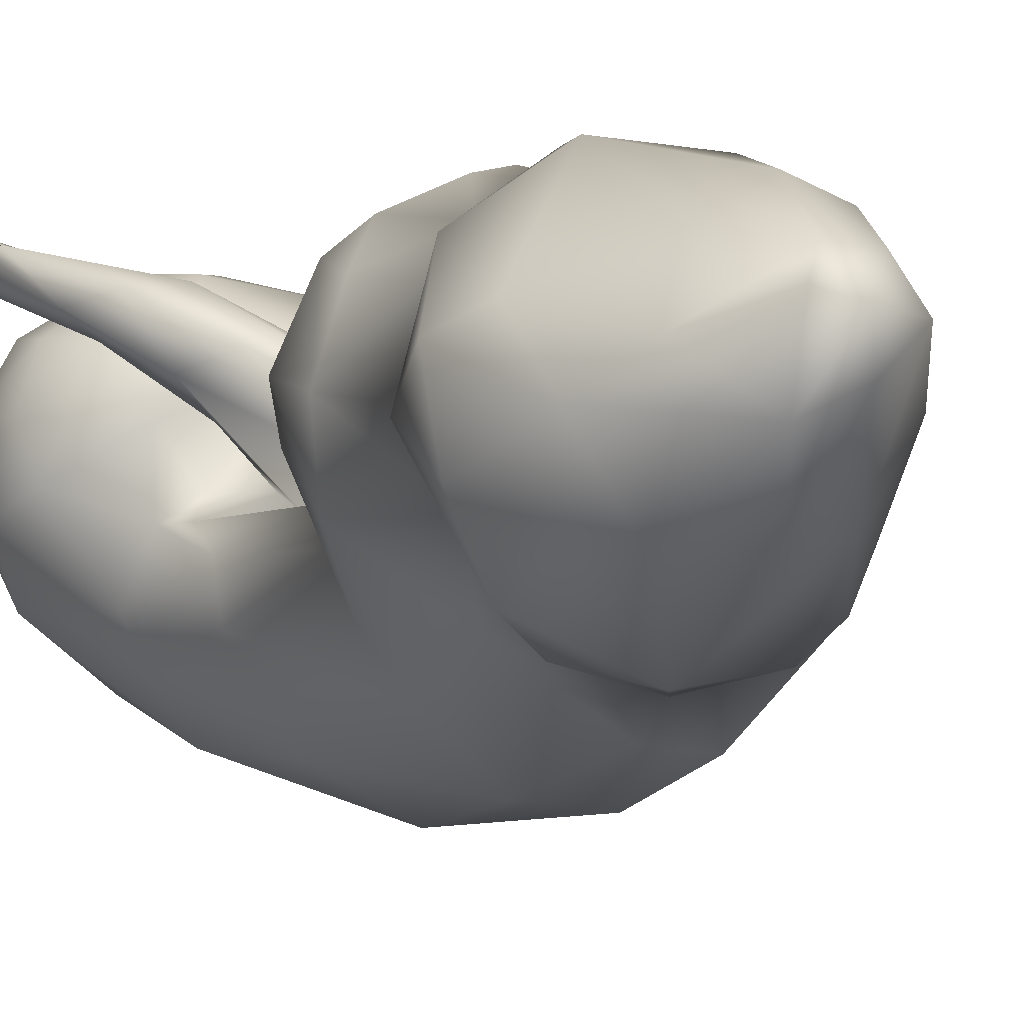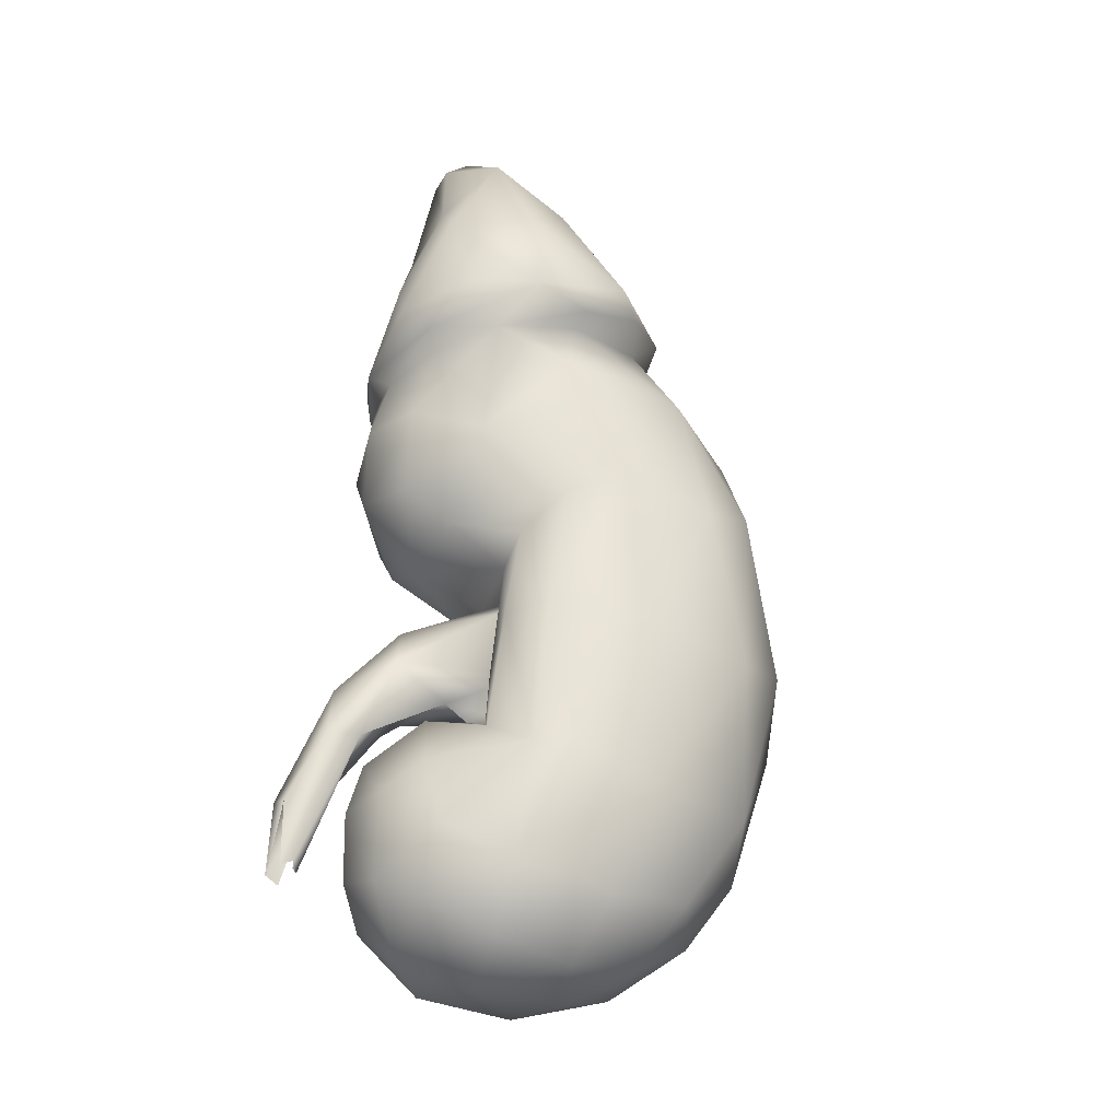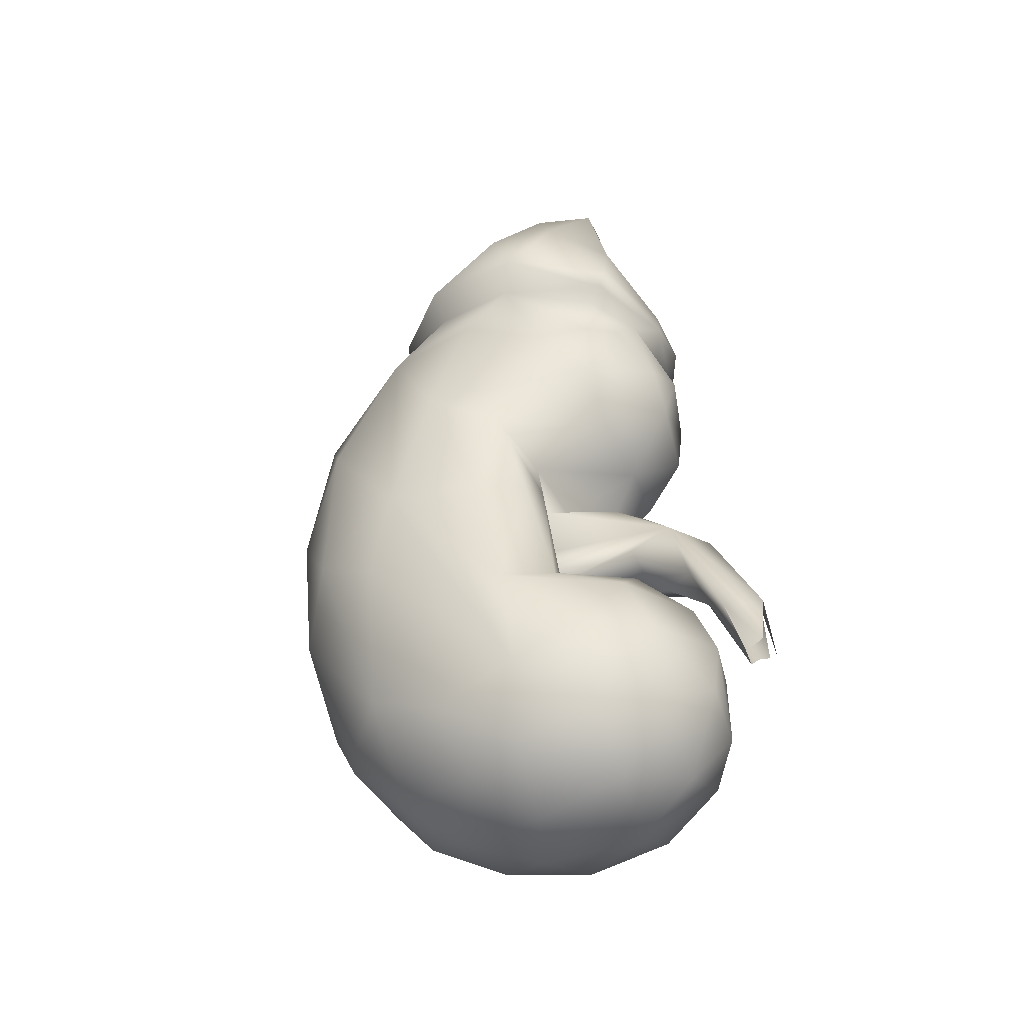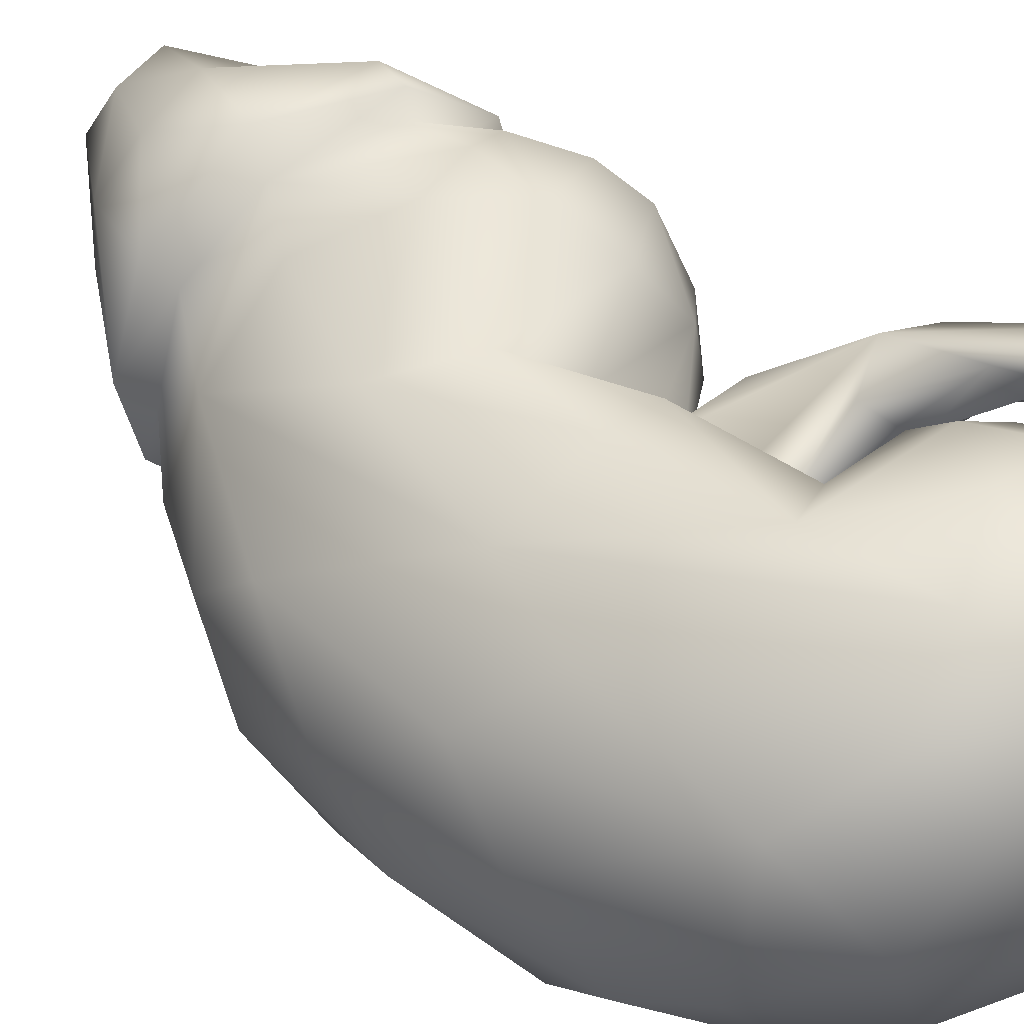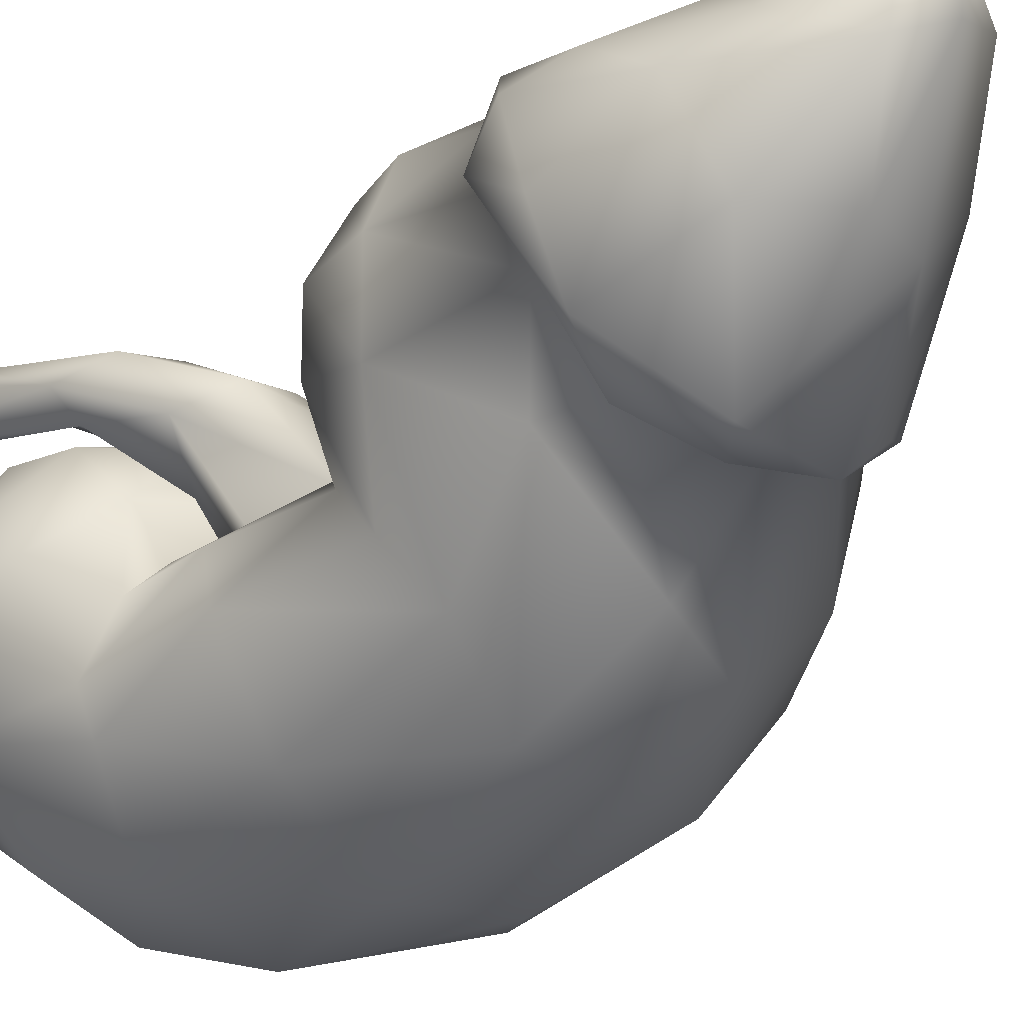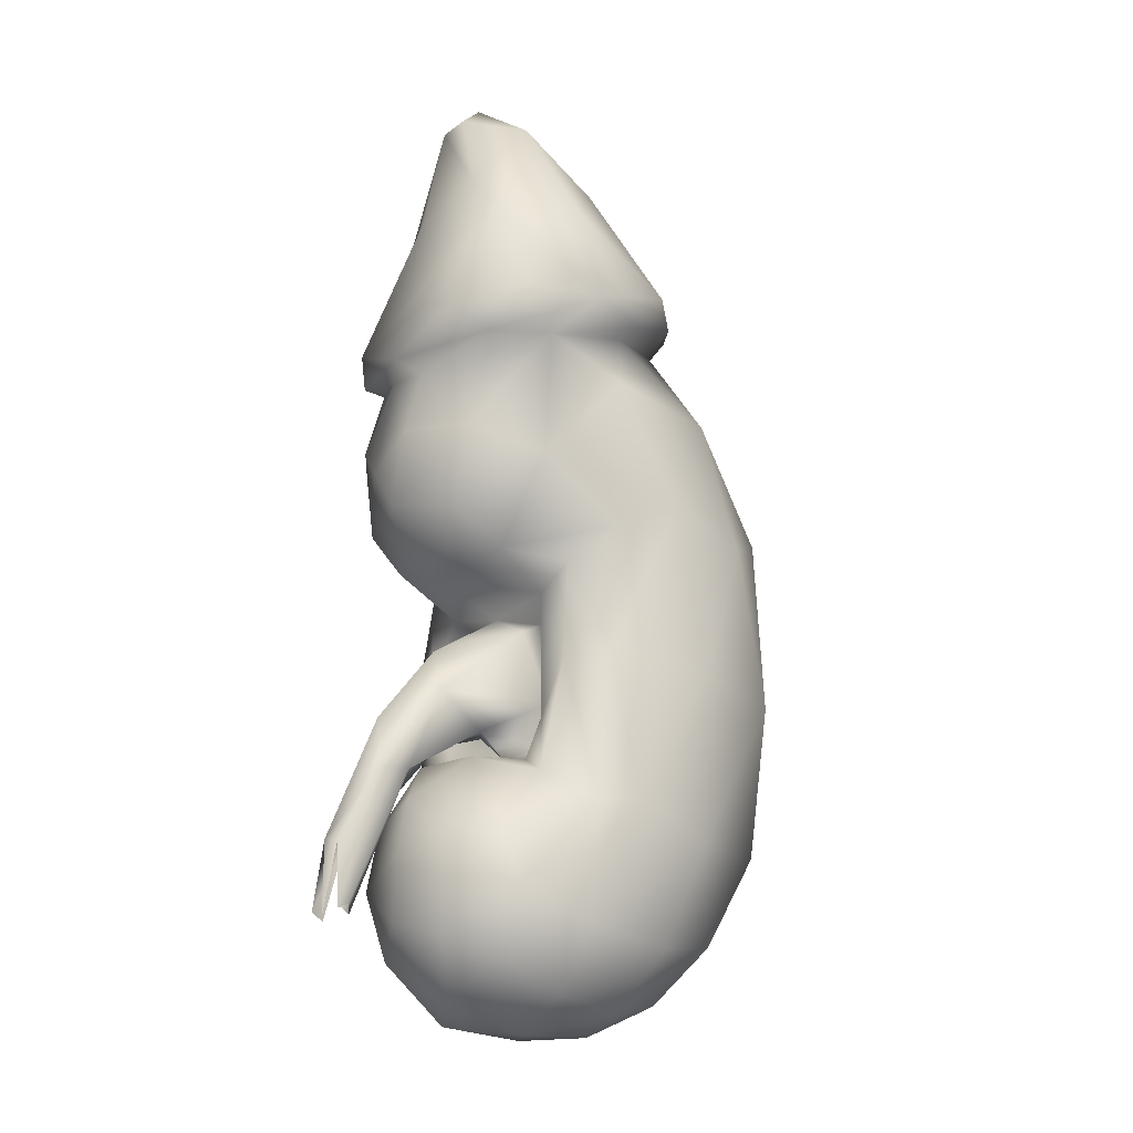
<metadata>
{"format":"obj","ext":"obj","renderer":"f3d","projection":"perspective","resolution":1024,"background":"white","views":[{"elev":-2.8,"azim":150.0,"up":"+Z"},{"elev":-24.1,"azim":120.4,"up":"+Y"},{"elev":-47.9,"azim":-8.5,"up":"+Y"},{"elev":36.1,"azim":-42.0,"up":"+Z"},{"elev":-35.4,"azim":141.7,"up":"+Z"},{"elev":-11.9,"azim":100.9,"up":"+Y"}]}
</metadata>
<code>
o Kidney_right_polySurface1.006
v -6.353 -5.896 0.2658
v -7.062 -5.946 -0.3331
v -6.694 -6.96 0.08272
v -5.957 -9.638 0.2179
v -5.413 -9.334 0.04003
v -4.816 -9.724 0.378
v -4.888 -6.712 -2.477
v -4.549 -5.543 -2.007
v -3.988 -6.336 -1.38
v -4.667 -7.522 -1.209
v -4.978 -8.525 -1.226
v -4.323 -8.743 -1.284
v -3.889 -9.94 0.4376
v -3.941 -9.757 0.2272
v -3.716 -10.48 0.4082
v -3.908 -9.247 -0.1468
v -3.656 -9.246 0.04823
v -4.087 -8.508 -0.4017
v -4.362 -8.11 -0.2412
v -5.174 -8.833 -0.5139
v -5.617 -8.525 -0.5659
v -5.424 -9.018 -0.631
v -4.225 -9.107 -0.6453
v -4.573 -9.107 -1.082
v -4.579 -9.166 -0.08084
v -5.008 -8.938 -1.083
v -4.285 -8.67 0.1946
v -4.709 -8.048 -0.2269
v -5.353 -7.842 -0.5285
v -3.564 -10.46 0.2884
v -3.48 -10.51 0.3664
v -3.644 -10.55 0.3061
v -3.619 -10.53 0.6414
v -3.729 -10.61 0.5724
v -5.302 -9.156 -0.2268
v -6.243 -8.478 0.3133
v -7.044 -8.439 -0.0583
v -5.852 -10.7 0.2109
v -7.176 -9.227 -0.3245
v -7.027 -10.5 -0.8069
v -6.464 -10.85 -0.3738
v -4.182 -9.507 -1.834
v -4.331 -9.504 -2.185
v -4.206 -8.203 -1.514
v -4.861 -7.799 -1.173
v -4.49 -7.267 -1.503
v -4.54 -6.929 -1.988
v -5.114 -7.69 -0.6743
v -4.482 -7.406 -0.2628
v -4.855 -7.253 0.2271
v -5.532 -7.604 -0.1558
v -7.63 -8.728 -0.8447
v -4.736 -10.84 -2.357
v -4.866 -8.31 -2.743
v -4.89 -9.875 -2.706
v -4.256 -8.166 -1.954
v -4.161 -7.181 -0.9246
v -7.629 -6.56 -1.156
v -7.261 -7.322 -2.666
v -6.239 -6.827 -3.052
v -6.743 -8.348 -3.085
v -5.818 -8.526 -3.194
v -6.048 -9.949 -3.003
v -7.595 -7.086 -0.7708
v -7.816 -7.845 -1.447
v -7.675 -9.274 -1.456
v -5.548 -10.8 -2.637
v -5.588 -6.995 -2.975
v -4.786 -5.033 -1.951
v -4.782 -6.055 0.5774
v -5.02 -5.41 0.4627
v -5.151 -6.175 0.666
v -7.183 -5.692 -1.187
v -6.722 -5.049 -1.021
v -7.074 -5.878 -2.019
v -5.67 -5.712 -2.627
v -6.485 -6.086 -2.695
v -5.695 -4.943 -2.086
v -3.794 -6.085 -0.6926
v -4.217 -5.113 -1.396
v -4.022 -5.307 -0.8196
v -4.176 -5.455 -0.1412
v -4.476 -5.451 0.2188
v -5.949 -5.238 0.3323
v -6.372 -5.023 -1.775
v -4.635 -4.976 -2.169
v -4.16 -5.304 0.1206
v -4.946 -5.347 0.6458
v -5.919 -5.076 0.6459
v -6.912 -4.872 -0.8656
v -6.042 -4.702 -2.196
v -5.297 -4.808 -2.356
v -4.886 -5.025 0.6638
v -6.709 -4.95 -0.01427
v -6.746 -4.908 -1.49
v -5.125 -4.533 -2.323
v -4.203 -4.781 -1.895
v -3.806 -5.178 -0.8942
v -3.877 -4.734 -1.272
v -5.441 -3.945 0.3764
v -6.081 -4.167 0.2566
v -6.274 -4.529 -1.924
v -4.05 -4.471 -0.3139
v -6.299 -3.92 -0.2578
v -5.665 -3.603 -1.567
v -4.508 -3.805 -1.611
v -4.063 -3.86 -0.9006
v -4.396 -3.454 -0.5764
v -4.686 -3.738 0.000825
v -6.206 -3.737 -0.877
v -5.116 -3.426 -1.606
v -4.728 -2.819 -1.035
v -5.619 -2.883 -0.4883
v -5.111 -2.663 -0.8366
v -4.721 -2.668 -0.3848
v -4.847 -2.745 -0.1647
v -4.959 -2.474 -0.4873
v -5.518 -8.26 0.07581
v -5.241 -10.32 0.4524
v -5.09 -9.057 -0.7715
v -4.529 -8.845 -0.6607
v -4.616 -8.82 -0.03687
v -3.506 -9.902 0.3822
v -3.518 -9.9 0.5063
v -3.457 -10.59 0.4983
v -4.125 -9.364 0.2476
v -5.663 -6.315 0.5866
v -5.134 -6.815 0.5924
v -4.025 -9.511 -0.1079
v -3.836 -10.01 -0.06628
v -3.903 -6.824 -0.5468
v -4.952 -7.835 -0.9679
v -4.212 -9.035 -0.3188
v -3.85 -8.779 0.1351
v -4.566 -10.32 0.4232
v -3.918 -10.63 -0.01444
v -3.646 -10.74 -0.5424
v -3.688 -9.69 -1.038
v -3.629 -9.936 -0.5885
v -4.456 -9.005 -0.1992
v -5.731 -8.418 0.2792
v -6.107 -11.38 -0.6853
v -5.749 -11.33 -0.2124
v -5.321 -11.63 -1.51
v -4.774 -11.42 -1.889
v -4.469 -11.6 -1.095
v -3.945 -10.64 -1.822
v -3.686 -10.93 -1.059
v -3.588 -10.31 -1.253
v -4.292 -9.241 -1.283
v -5.991 -7.292 0.1749
v -7.292 -9.708 -2.304
v -7.102 -10.34 -2.023
v -7.131 -10.54 -1.409
v -6.595 -10.41 -2.578
v -7.16 -9.041 -2.738
v -6.267 -11.03 -2.244
v -5.548 -11.35 -2.108
v -4.181 -6.729 0.1313
v -4.346 -6.374 0.354
v -7.569 -6.84 -2.02
v -7.676 -8.302 -2.112
v -6.545 -5.105 -0.2369
v -3.819 -4.887 -0.5025
v -5.462 -3.043 -0.1283
v -4.086 -11.34 -0.4653
v -4.751 -11.53 -0.2725
v -5.132 -11.11 0.2194
v -4.463 -10.96 0.1998
v -6.627 -11.12 -1.488
v -6.089 -11.45 -1.513
v -5.458 -11.67 -0.8414
v -4.092 -11.25 -1.522
v -4.007 -6.053 -0.03477
f 7 8 9
f 10 11 12
f 13 14 15
f 17 16 18
f 22 35 120
f 23 24 35
f 23 35 25
f 11 26 12
f 27 28 29
f 36 37 4
f 38 37 39
f 39 40 41
f 44 10 12
f 10 44 46
f 10 45 11
f 48 10 49
f 49 50 51
f 54 43 55
f 9 57 47
f 59 60 61
f 64 58 65
f 7 56 54
f 79 80 81
f 71 88 84
f 77 85 78
f 87 83 82
f 88 89 84
f 91 78 85
f 92 96 86
f 87 98 164
f 93 100 89
f 91 95 102
f 110 102 95
f 105 102 110
f 106 107 97
f 103 108 109
f 110 104 113
f 112 111 114
f 117 115 112
f 85 74 95
f 82 81 98
f 122 27 20
f 123 124 125
f 4 38 119
f 5 4 6
f 14 32 15
f 14 16 32
f 18 19 134
f 29 21 27
f 21 20 27
f 25 129 23
f 6 135 129
f 135 136 130
f 23 129 138
f 129 130 139
f 12 24 150
f 19 27 134
f 124 17 134
f 134 17 18
f 17 124 123
f 17 30 16
f 30 17 31
f 133 14 126
f 14 133 16
f 18 16 121
f 11 121 26
f 132 19 18
f 19 132 48
f 48 29 28
f 141 36 4
f 41 38 39
f 41 142 143
f 145 146 144
f 46 56 47
f 50 128 151
f 151 3 36
f 66 153 154
f 155 152 156
f 158 157 67
f 55 147 53
f 147 55 43
f 42 149 147
f 42 43 56
f 56 46 44
f 47 57 46
f 50 159 128
f 128 160 70
f 70 72 128
f 2 73 58
f 55 62 54
f 61 62 63
f 156 162 59
f 2 64 37
f 64 2 58
f 2 37 3
f 54 62 68
f 68 8 7
f 76 69 8
f 79 9 80
f 70 71 72
f 163 2 84
f 1 84 2
f 2 163 74
f 60 59 77
f 68 62 60
f 60 77 76
f 76 77 78
f 69 80 8
f 73 74 75
f 77 75 85
f 92 86 69
f 98 81 80
f 83 87 88
f 88 71 83
f 163 94 90
f 90 74 163
f 74 90 95
f 91 85 95
f 80 69 86
f 98 80 97
f 164 98 99
f 93 88 87
f 94 89 101
f 109 93 103
f 94 101 104
f 104 90 94
f 102 105 91
f 96 91 105
f 96 111 106
f 107 99 97
f 93 109 100
f 101 165 104
f 110 90 104
f 112 107 106
f 114 105 113
f 111 112 106
f 116 109 108
f 117 116 115
f 165 116 117
f 113 165 117
f 117 114 113
f 116 165 100
f 82 98 87
f 157 153 155
f 40 66 154
f 151 118 51
f 51 118 21
f 35 118 5
f 118 151 141
f 169 167 166
f 26 121 120
f 121 20 120
f 122 126 27
f 13 27 126
f 27 13 124
f 27 124 134
f 17 123 31
f 121 140 20
f 84 1 127
f 49 57 131
f 9 47 7
f 48 45 10
f 45 132 11
f 28 19 48
f 20 21 120
f 120 35 24
f 130 129 135
f 137 130 136
f 138 129 139
f 33 13 34
f 11 18 121
f 41 40 142
f 170 171 142
f 146 167 172
f 146 145 173
f 147 148 173
f 148 147 149
f 150 138 42
f 138 150 23
f 44 150 42
f 150 44 12
f 44 42 56
f 51 50 151
f 64 52 37
f 66 52 65
f 66 162 152
f 66 152 153
f 145 67 53
f 173 53 147
f 147 43 42
f 54 56 43
f 49 159 50
f 128 159 160
f 159 174 160
f 70 160 83
f 84 127 72
f 75 161 58
f 63 62 55
f 161 65 58
f 152 162 156
f 55 53 67
f 7 54 68
f 60 76 68
f 2 74 73
f 58 73 75
f 78 92 69
f 91 92 78
f 86 97 80
f 99 98 97
f 164 103 87
f 93 87 103
f 92 91 96
f 96 106 97
f 99 107 164
f 108 103 107
f 108 107 112
f 111 105 114
f 108 115 116
f 85 75 74
f 79 131 9
f 174 159 79
f 131 79 159
f 53 173 145
f 145 144 158
f 67 145 158
f 170 153 157
f 52 40 39
f 21 118 35
f 137 166 148
f 166 167 146
f 143 167 168
f 167 143 172
f 168 38 143
f 168 119 38
f 119 168 135
f 6 119 135
f 45 48 132
f 122 20 140
f 33 124 13
f 121 133 140
f 18 11 132
f 137 136 166
f 1 3 127
f 4 119 6
f 120 21 22
f 6 129 25
f 136 135 169
f 137 139 130
f 149 139 137
f 26 24 12
f 126 14 13
f 133 126 140
f 25 35 5
f 38 4 37
f 172 142 171
f 172 143 142
f 148 166 173
f 172 144 146
f 57 10 46
f 36 3 37
f 37 52 39
f 155 153 152
f 67 155 63
f 42 138 149
f 7 47 56
f 9 131 57
f 49 131 159
f 59 162 161
f 63 156 61
f 161 162 65
f 59 61 156
f 2 3 1
f 64 65 52
f 65 162 66
f 55 67 63
f 68 76 8
f 80 9 8
f 71 84 72
f 60 62 61
f 75 77 59
f 59 161 75
f 78 69 76
f 79 82 174
f 174 82 83
f 83 71 70
f 94 84 89
f 89 88 93
f 96 97 86
f 105 111 96
f 107 103 164
f 113 105 110
f 100 165 101
f 165 113 104
f 108 112 115
f 117 112 114
f 154 153 170
f 170 40 154
f 66 40 52
f 40 170 142
f 171 144 172
f 3 128 127
f 143 38 41
f 135 168 169
f 136 169 166
f 146 173 166
f 126 122 140
f 48 51 29
f 21 29 51
f 26 120 24
f 149 138 139
f 23 150 24
f 28 27 19
f 30 32 16
f 121 16 133
f 22 21 35
f 6 25 5
f 4 5 141
f 137 148 149
f 57 49 10
f 49 51 48
f 67 157 155
f 127 128 72
f 63 155 156
f 83 160 174
f 79 81 82
f 94 163 84
f 89 100 101
f 110 95 90
f 100 109 116
f 171 158 144
f 171 157 158
f 170 157 171
f 36 141 151
f 5 118 141
f 128 3 151
f 169 168 167

</code>
